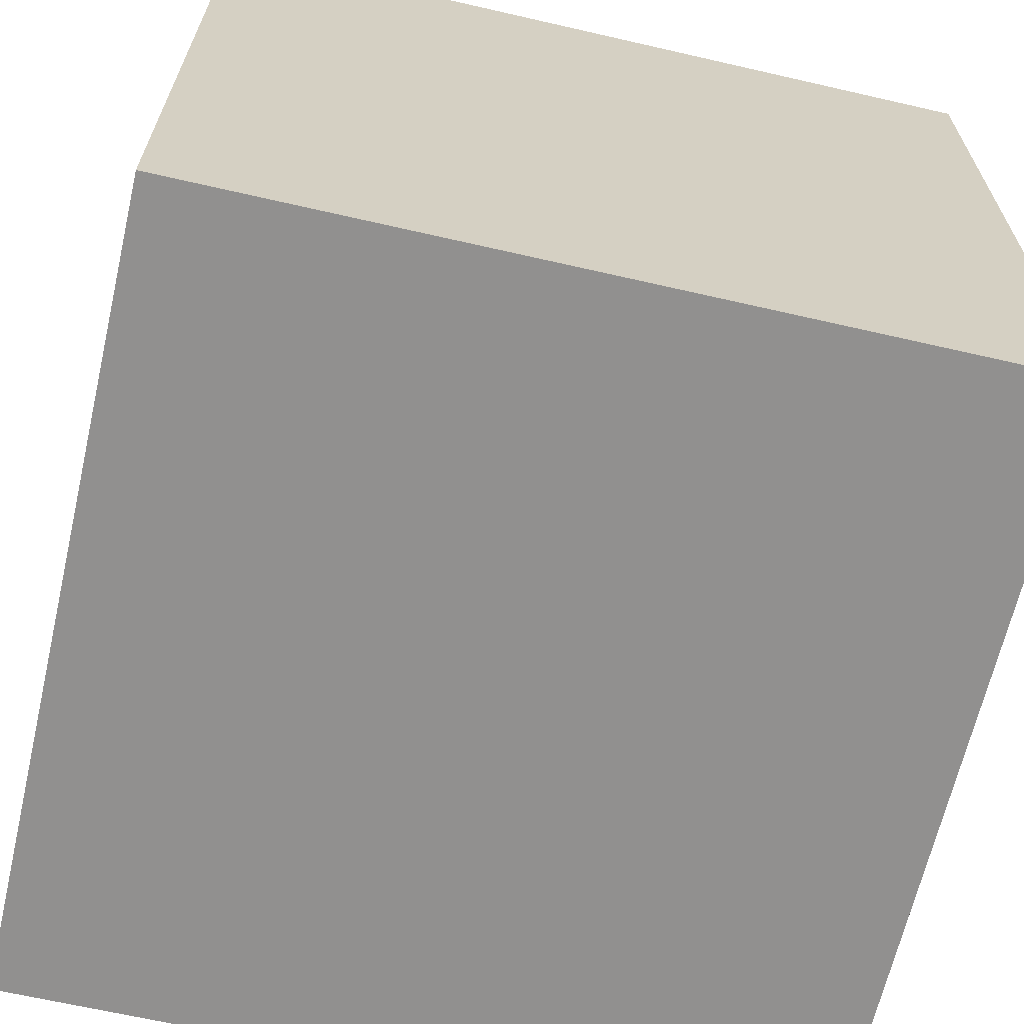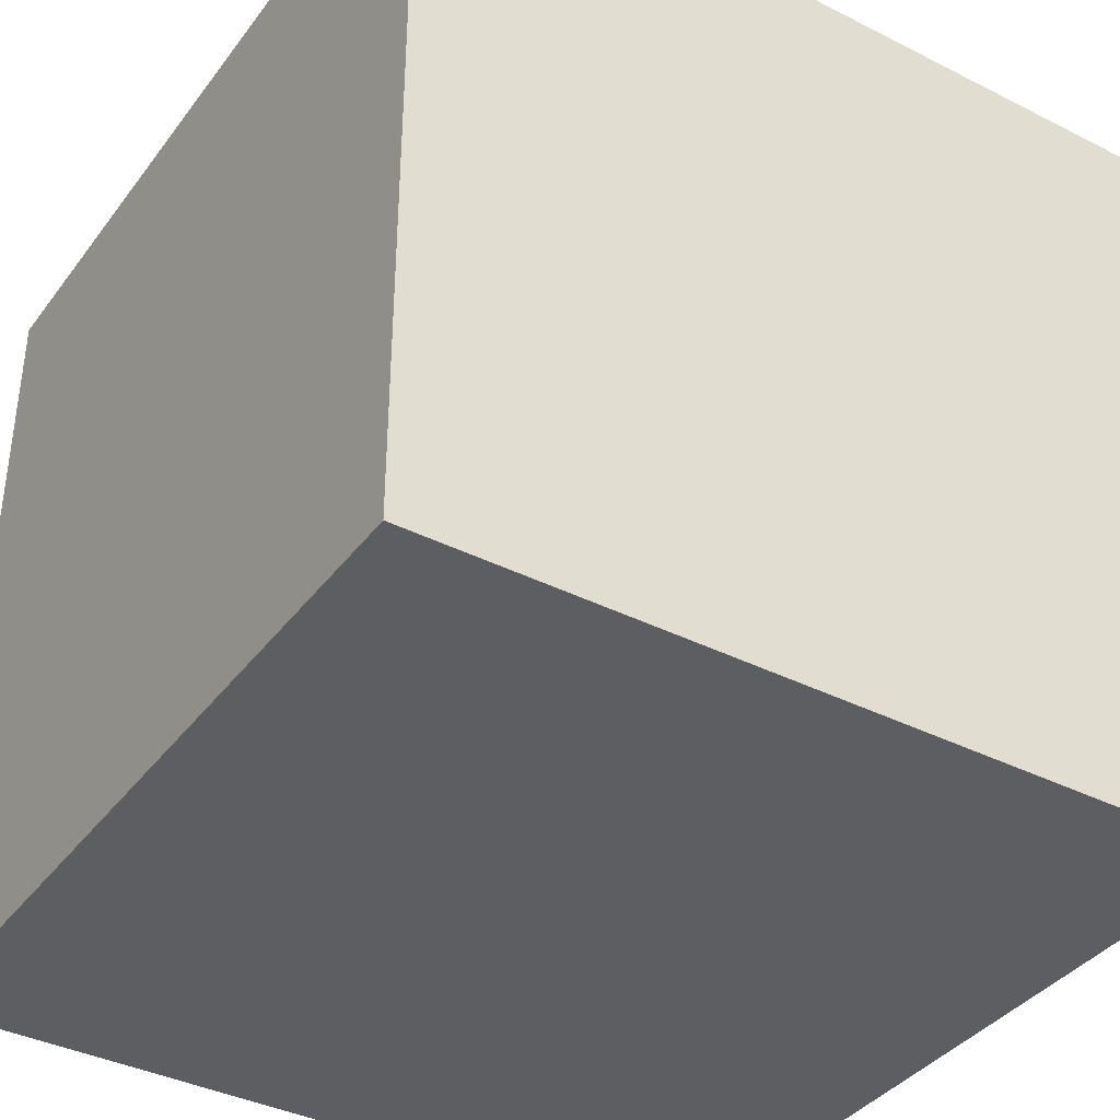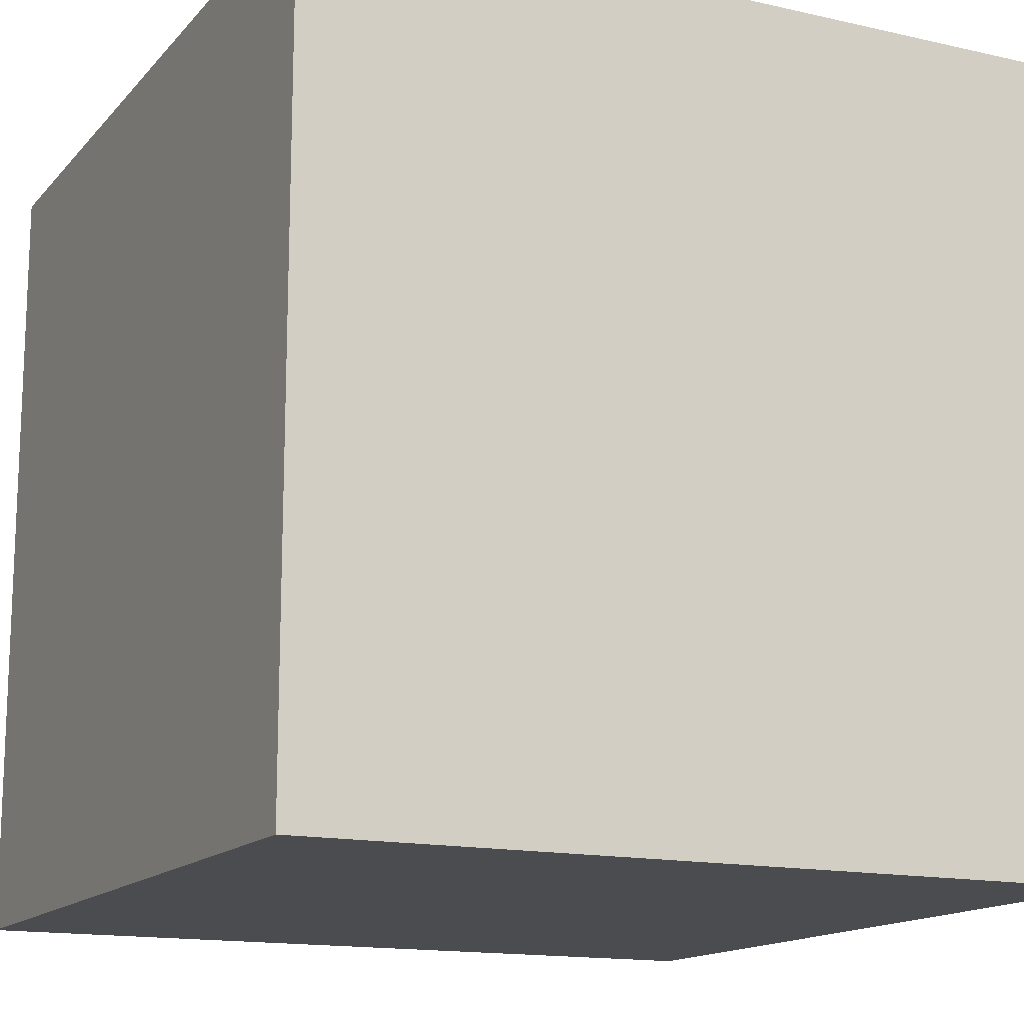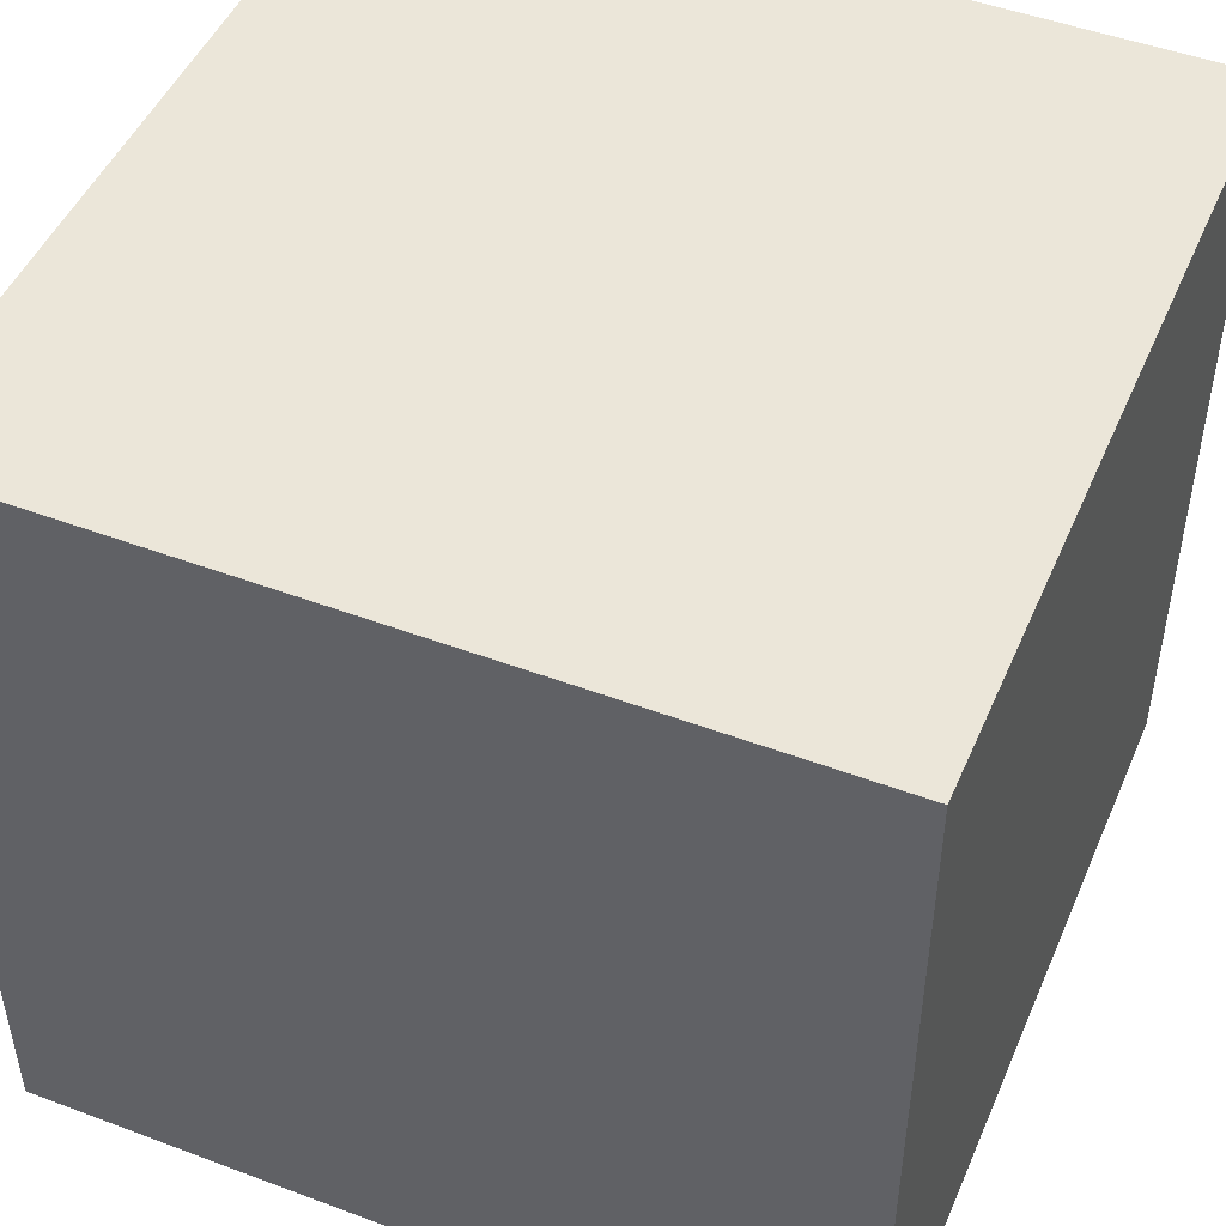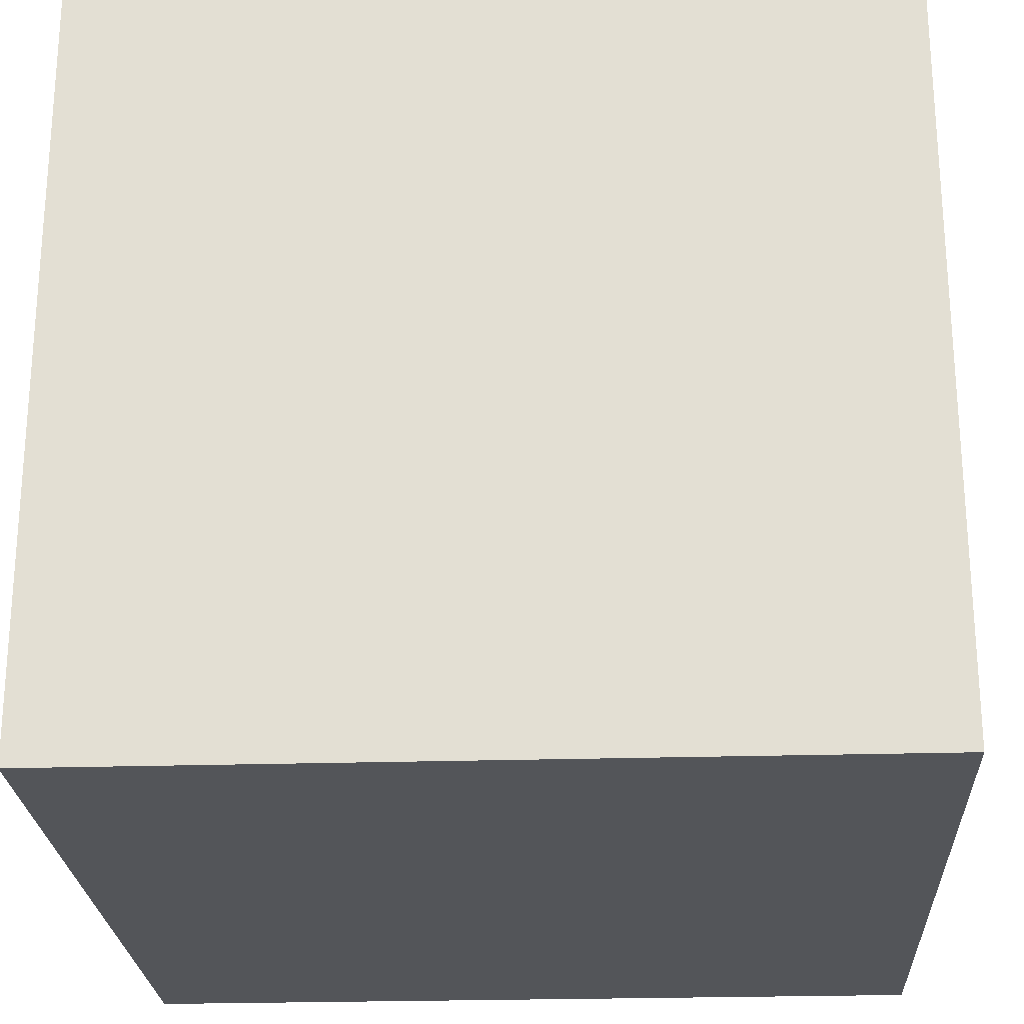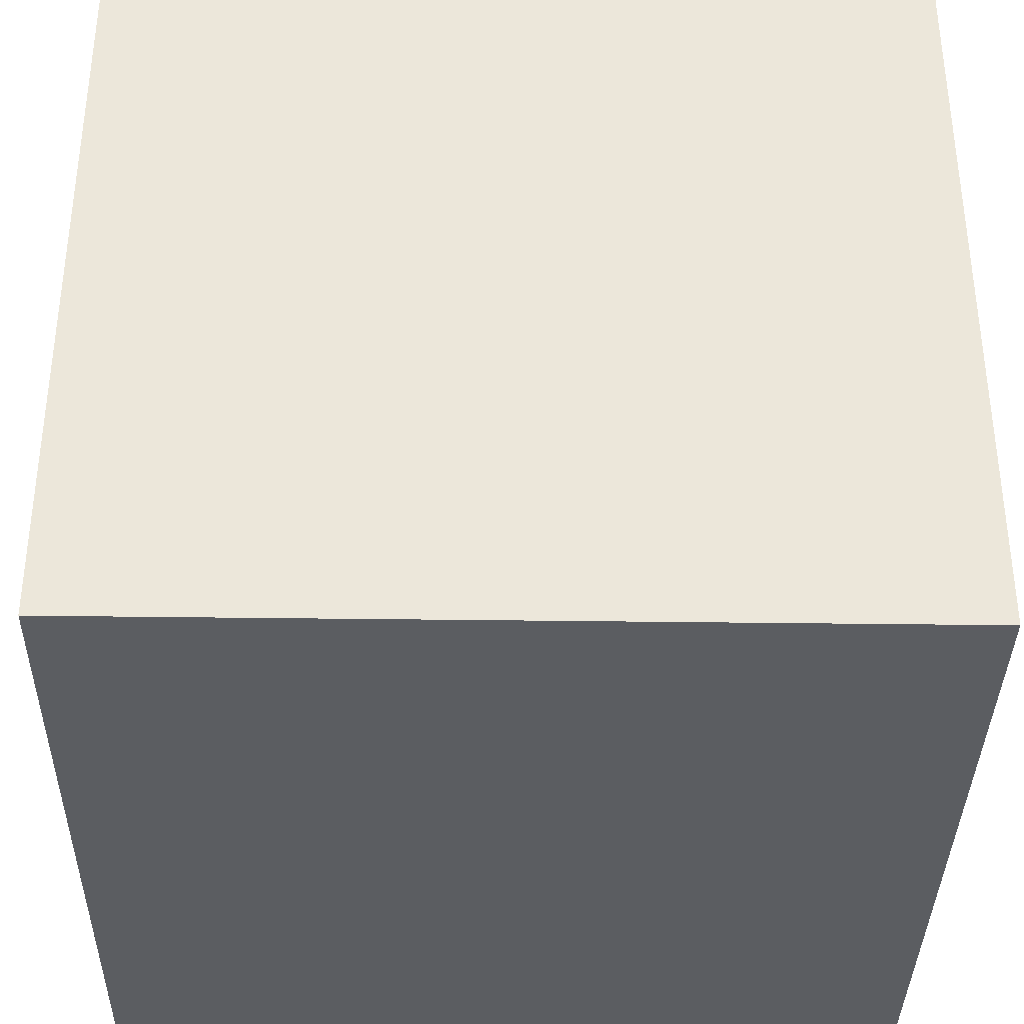
<metadata>
{"format":"obj","ext":"obj","renderer":"f3d","projection":"perspective","resolution":1024,"background":"white","views":[{"elev":-65.7,"azim":167.0,"up":"+Y"},{"elev":-38.2,"azim":57.4,"up":"+Y"},{"elev":-14.8,"azim":153.9,"up":"+Y"},{"elev":48.1,"azim":-157.2,"up":"+Z"},{"elev":-24.2,"azim":-87.1,"up":"+Z"},{"elev":-36.2,"azim":-1.0,"up":"+Y"}]}
</metadata>
<code>
v 0 0 0
v 1 0 0
v 1 1 0
v 0 1 0
v 0 0 1
v 1 0 1
v 1 1 1
v 0 1 1
f 1 2 3
f 1 3 4
f 5 7 6
f 5 8 7
f 1 5 6
f 1 6 2
f 3 7 8
f 3 8 4
f 1 4 8
f 1 8 5
f 2 6 7
f 2 7 3

</code>
